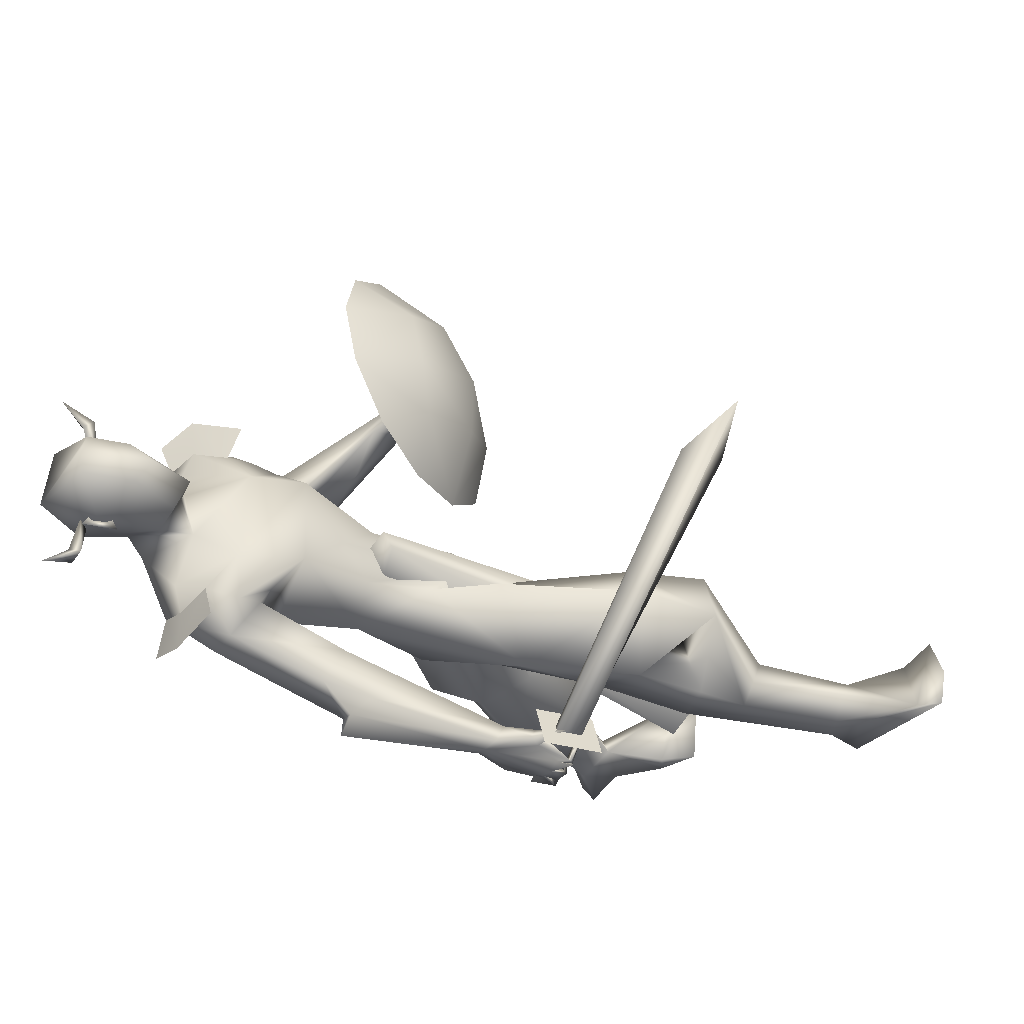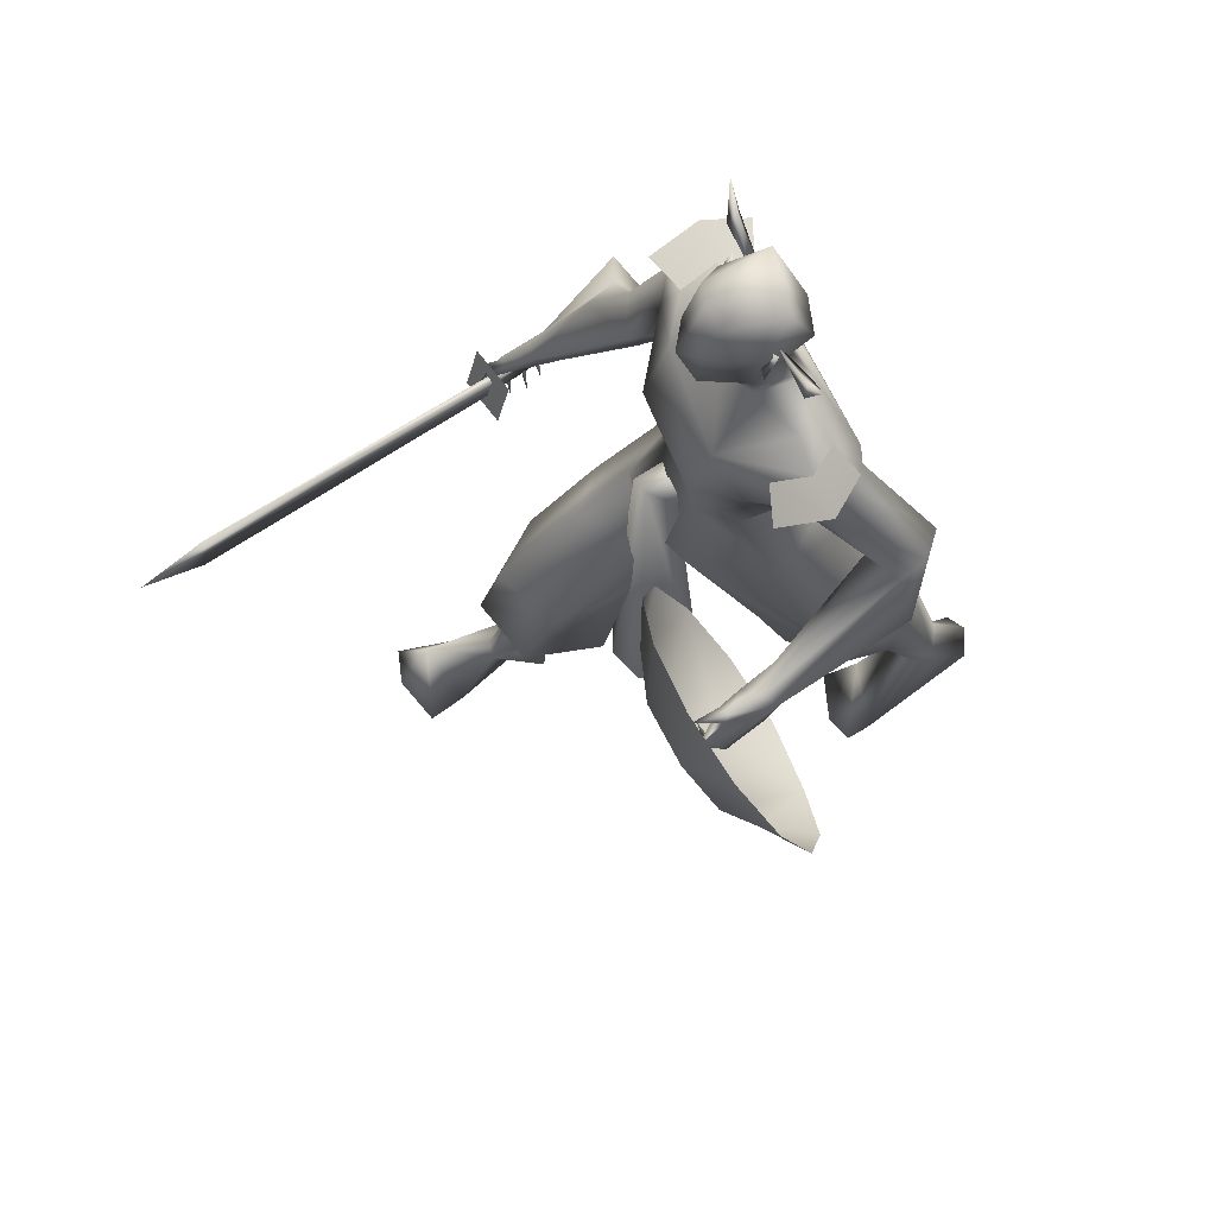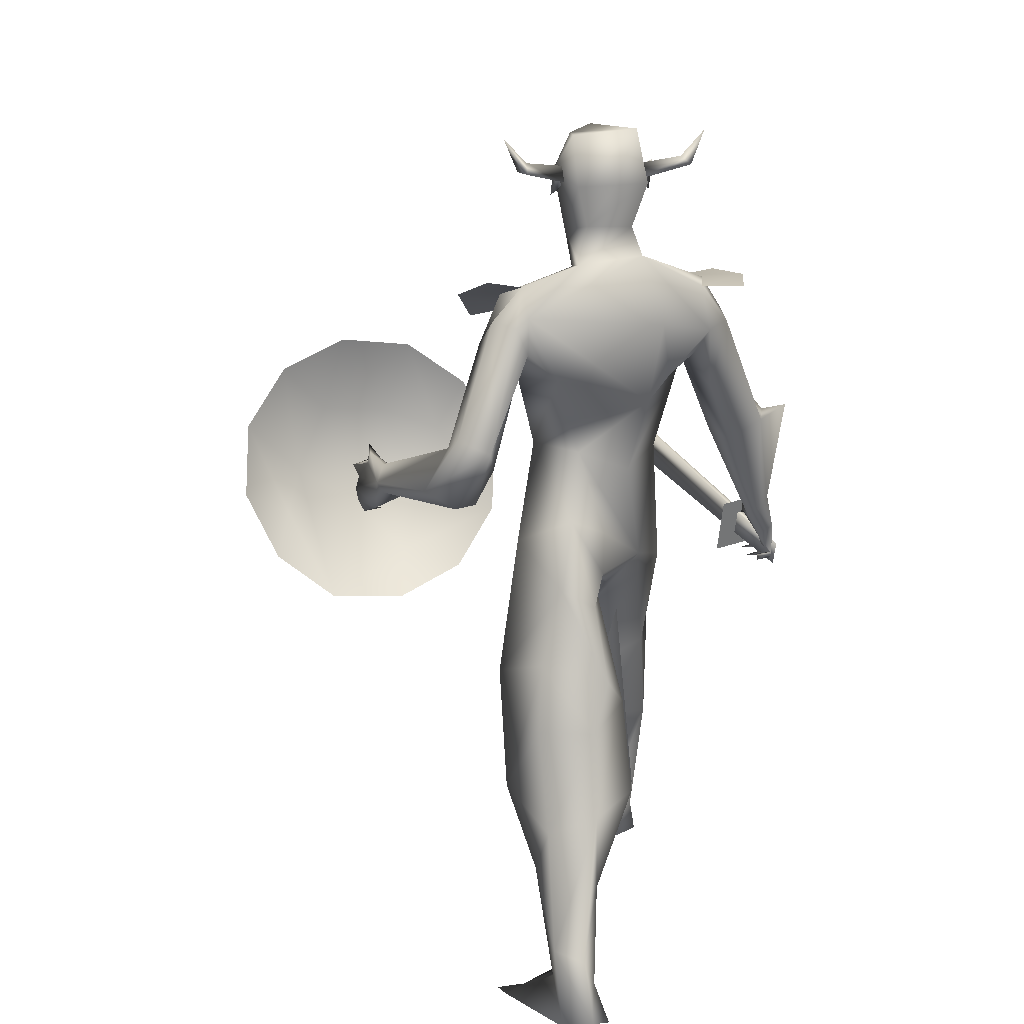
<metadata>
{"format":"obj","ext":"obj","renderer":"f3d","projection":"perspective","resolution":1024,"background":"white","views":[{"elev":-37.0,"azim":53.9,"up":"+Y"},{"elev":69.6,"azim":161.8,"up":"+Z"},{"elev":20.3,"azim":-101.5,"up":"+Z"}]}
</metadata>
<code>
o A4_Circle
v 0.6625 -0.0626 2.453
v 0.6417 -0.06281 2.502
v 0.6633 -0.101 2.427
v 0.6294 -0.09946 2.523
v 0.6277 -0.06271 2.468
v 0.6384 -0.06271 2.466
v 0.6497 0.1611 2.451
v 0.6337 0.1611 2.502
v 0.6475 0.1994 2.425
v 0.6144 0.1976 2.524
v 0.6275 0.1611 2.481
v 0.6152 0.1611 2.472
v 0.5853 0.1727 2.475
v 0.6064 0.1748 2.519
v 0.5916 0.3092 2.509
v 0.5764 0.2858 2.537
v 0.5502 0.2882 2.509
v 0.5685 0.3552 2.613
v 0.6029 -0.06068 2.519
v 0.5708 -0.06406 2.482
v 0.5883 -0.1745 2.537
v 0.614 -0.1802 2.509
v 0.5745 -0.2032 2.514
v 0.5876 -0.2443 2.613
v 1.038 -0.6422 1.151
v 1.027 -0.6116 1.133
v 0.9674 -0.5754 1.186
v 0.9254 -0.5872 1.326
v 1.014 -0.5867 1.326
v 0.9767 -0.6265 1.115
v 0.9245 -0.6089 1.232
v 0.9656 -0.5986 1.335
v 1.099 -0.5933 1.264
v 1.082 -0.6018 1.226
v 1.084 -0.5538 1.237
v 1.165 -0.5773 1.19
v 1.075 -0.6263 1.154
v 1.003 -0.5988 1.141
v 0.9965 -0.6332 1.148
v 1.136 -0.5855 1.139
v 1.157 -0.5825 1.13
v 1.11 -0.6399 1.124
v 1.113 -0.6281 1.143
v 1.124 -0.644 1.141
v 1.087 -0.5496 1.098
v 1.064 -0.6195 1.104
v 1.084 -0.6248 1.102
v 1.07 -0.6164 1.121
v 1.013 -0.6418 1.106
v 1.036 -0.5539 1.089
v 1.034 -0.6235 1.086
v 1.028 -0.6133 1.107
v 0.9845 -0.5815 1.11
v 0.987 -0.5824 1.09
v 0.9844 -0.6419 1.097
v 0.9931 -0.632 1.114
v 0.9384 -0.5309 1.265
v 1.024 -0.5375 1.307
v 0.8959 -0.05325 1.489
v 0.6988 -0.1417 1.618
v 0.7989 -0.03909 1.651
v 0.5829 -0.03119 1.584
v 0.5478 0.03943 1.235
v 0.8494 -0.08606 1.904
v 0.5913 -0.1573 2.189
v 0.4886 -0.1295 1.906
v 0.6614 -0.2026 1.88
v 0.7744 -0.3411 1.629
v 0.7239 -0.2026 1.973
v 0.6654 -0.04325 2.293
v 0.6706 -0.01623 2.186
v 0.5105 -0.0455 2.265
v 0.4999 -0.2527 2.032
v 0.5266 -0.2169 1.96
v 0.7085 -0.2175 2.149
v 0.6029 -0.2526 2.169
v 0.7532 -0.2382 2.057
v 0.649 -0.2041 1.923
v 0.7731 -0.1862 1.971
v 0.5096 -0.2278 2.166
v 1.128 -0.2459 0.8729
v 1.281 -0.0677 0.9797
v 1.159 0.09579 0.9296
v 0.897 -0.03014 0.8137
v 0.7422 -0.1102 1.173
v 0.9154 -0.1721 0.8698
v 0.9379 0.08208 0.9383
v 1.337 -0.08911 0.7399
v 1.173 -0.2558 0.6732
v 0.99 -0.2046 0.5808
v 1.262 0.09875 0.7131
v 1.022 0.1097 0.6348
v 0.9101 -0.02349 0.5929
v 1.202 -0.1589 0.4778
v 1.152 -0.2196 0.4781
v 1.179 -0.06233 0.4295
v 1.059 -0.09177 0.3426
v 1.155 -0.1255 0.1348
v 0.9367 -0.2271 1.161
v 0.7006 0.05121 1.103
v 1.039 -0.04903 1.334
v 0.8929 0.07813 1.227
v 0.5878 -0.0721 1.306
v 0.6507 0.07047 1.198
v 1.311 -0.1591 0.2077
v 1.497 -0.2448 0.07654
v 1.312 -0.1145 0.1823
v 1.175 -0.2135 0.1372
v 1.25 -0.2181 0.1833
v 1.603 -0.1701 0.05298
v 1.276 -0.2164 0.1167
v 0.6958 -0.3824 1.62
v 0.7752 -0.4293 1.775
v 0.8649 -0.4907 1.663
v 0.7208 -0.4917 1.668
v 0.9177 -0.5571 1.294
v 0.7846 -0.5143 1.683
v 0.8124 -0.3244 1.728
v 0.6196 -0.2944 1.821
v 0.7007 -0.338 2.051
v 0.586 -0.3284 2.037
v 0.7856 -0.006682 2.449
v 0.5157 -0.05881 2.477
v 1.155 -0.09293 0.04072
v 1.126 -0.1568 0.03938
v 1.263 -0.1366 0.06076
v 1.18 -0.2307 0.03477
v 1.545 -0.03069 0.04051
v 1.583 -0.2744 0.05715
v 1.434 -0.06329 0.04941
v 0.9091 0.7572 1.463
v 0.8379 0.6833 1.444
v 0.8947 0.6784 1.562
v 0.7166 0.6992 1.514
v 0.7734 0.7138 1.445
v 0.7416 0.7141 1.537
v 0.7723 0.6402 1.476
v 0.8775 0.7141 1.59
v 0.8193 0.6423 1.547
v 0.8904 0.7204 1.551
v 0.9772 0.7024 1.584
v 0.9342 0.7434 1.493
v 0.8926 0.7085 1.44
v 0.8922 0.7531 1.431
v 0.9889 0.6891 1.529
v 1.01 0.6904 1.525
v 0.9763 0.7451 1.497
v 0.9805 0.7554 1.518
v 0.9634 0.7401 1.517
v 0.9753 0.6552 1.465
v 0.9677 0.7315 1.457
v 0.9519 0.7239 1.453
v 0.9611 0.7041 1.474
v 0.9402 0.7261 1.471
v 0.9408 0.6579 1.425
v 0.9185 0.725 1.418
v 0.9414 0.7239 1.419
v 0.9214 0.7199 1.433
v 0.8958 0.7357 1.413
v 0.897 0.679 1.398
v 0.8899 0.7353 1.394
v 0.884 0.7177 1.41
v 0.7216 0.6459 1.496
v 0.7786 0.6884 1.583
v 0.4019 0.1827 1.494
v 0.792 0.1552 1.639
v 0.6852 0.2395 1.655
v 0.5672 0.27 2.188
v 0.5153 0.0562 1.408
v 0.5749 0.1235 1.651
v 0.4753 0.06751 1.293
v 0.5699 0.1635 1.749
v 0.4577 -0.1014 2.068
v 0.8103 0.05899 1.751
v 0.8794 0.06576 1.366
v 0.4564 0.2171 1.916
v 0.539 -0.08006 1.809
v 0.3553 0.4284 1.687
v 0.657 0.153 2.316
v 0.557 -0.02438 2.342
v 0.705 0.06103 2.254
v 0.5465 0.1125 2.351
v 0.772 0.08191 2.264
v 0.5707 0.1503 2.614
v 0.557 -0.03329 2.629
v 0.6403 0.1353 2.21
v 0.4954 0.1461 2.25
v 0.4169 0.3125 2.121
v 0.4299 0.3109 2.008
v 0.6596 0.324 2.088
v 0.5651 0.3666 2.157
v 0.6514 0.3495 1.998
v 0.5335 0.3201 1.911
v 0.7053 0.2987 1.942
v 0.4974 0.3168 2.192
v 0.3613 0.3886 0.6677
v 0.2778 0.3068 0.8752
v 0.2294 0.1465 0.8771
v 0.5871 0.2267 0.8202
v 0.4676 0.3889 1.005
v 0.5429 0.05964 0.8545
v 0.2416 0.104 1.035
v 0.2958 0.2933 1.085
v 0.3645 0.02751 0.9141
v 0.4923 0.236 0.5591
v 0.1229 0.3101 0.6154
v 0.4419 0.05762 0.5867
v 0.2345 0.02818 0.6762
v 0.2414 0.2766 0.4472
v 0.08739 0.1687 0.4417
v 0.09498 0.1693 0.6673
v 0.19 0.3346 0.4714
v 0.01642 0.3132 0.2804
v 0.1935 0.1732 0.4204
v -0.02108 0.2314 0.2522
v 0.5739 0.311 1.381
v 0.3801 0.1141 1.223
v 0.8158 0.1849 1.352
v 0.7917 0.08806 1.208
v 0.3839 0.2132 1.279
v 0.5926 0.06214 1.206
v -0.03599 0.2027 0.1875
v -0.1089 0.3137 0.09621
v 0.1141 0.2285 0.1934
v 0.2084 0.2105 0.02782
v -0.01082 0.2344 0.06071
v 0.3444 0.3438 -0.02437
v 0.05685 0.3082 0.1734
v 0.2334 0.4597 1.778
v 0.3652 0.5397 1.574
v 0.397 0.439 1.746
v 0.351 0.6315 1.642
v 0.4009 0.4737 1.57
v 0.4239 0.3462 2.089
v 0.6102 0.3131 1.931
v 0.2921 0.5441 1.808
v 0.4749 0.4058 2.102
v 0.5499 0.433 2.011
v 0.368 0.5589 1.762
v 0.5063 0.1497 2.477
v 0.4871 0.04441 2.482
v 0.7511 0.05792 2.611
v -0.1049 0.173 0.09206
v -0.1385 0.2296 0.114
v 0.3129 0.4268 -0.008211
v 0.3093 0.1966 -0.03766
v 0.1728 0.202 -0.002458
v 0.2454 0.4163 0.00974
v 0.5849 0.5368 1.579
v 0.72 0.6175 1.605
v 0.6688 -0.08532 2.498
v 0.6579 0.1897 2.497
v 1.17 0.05237 0.6433
v 0.9097 0.02944 1.64
v 0.8166 0.1209 1.6
v 0.803 0.0603 1.665
v 0.8947 0.08673 1.665
v 0.8191 -0.005854 1.607
v 0.9732 0.05404 0.3814
v 0.7481 0.2187 0.4262
v 0.9327 0.1751 0.4456
v 0.7546 -0.1081 0.433
v 0.9373 -0.05289 0.4504
v 0.8253 0.2078 1.904
v 0.7637 0.1997 2.063
v 0.7728 -0.1081 2.09
v 0.764 -0.5825 1.699
v 0.756 -0.33 2.151
v 0.6035 -0.3795 2.17
v 0.4732 -0.3446 2.167
v 0.6854 0.4329 2.064
v 0.5528 0.493 2.166
v 0.4659 0.4227 2.22
v 1.137 -0.5556 1.203
v 1.154 -0.5526 1.127
v 1.161 -0.5715 1.128
v 1.143 -0.5745 1.204
v 0.969 -0.6314 1.08
v 0.951 -0.6344 1.156
v 2.056 -0.2201 1.327
v 2.041 -0.2333 1.457
v 2.235 -0.1723 1.417
v 1.153 -0.6372 1.256
v 1.194 -0.6303 1.082
v 1.145 -0.49 1.076
v 1.103 -0.4969 1.25
v 1.02 0.7726 1.915
v 1.051 0.8319 1.686
v 0.9607 0.9634 1.848
v 0.974 0.9264 1.514
v 0.8752 1.087 1.7
v 0.787 1.109 1.51
v 0.8786 0.973 1.412
v 0.7197 1.025 1.329
v 0.9802 0.7519 1.399
v 0.697 0.8604 1.194
v 0.7095 0.649 1.172
v 0.8664 0.6137 1.264
v 0.7693 0.4582 1.239
v 0.9816 0.542 1.404
v 0.8548 0.3351 1.387
v 0.9429 0.3126 1.577
v 1.04 0.4761 1.604
v 1.01 0.3969 1.758
v 1.077 0.6408 1.66
v 1.039 0.5653 1.882
v 0.745 -0.01067 2.293
v 0.8226 0.05925 2.412
v 0.7783 0.1213 2.473
v 0.7335 0.1226 2.59
v 0.7395 -0.01152 2.59
f 70 181 183
f 122 251 307
f 179 252 183
f 179 183 181
f 308 183 309
f 183 308 122
f 251 122 311
f 307 183 122
f 309 310 242
f 309 252 310
f 242 311 308
f 308 309 242
f 308 311 122
f 307 70 183
f 251 70 307
f 252 309 183
f 5 1 3
f 4 5 3
f 2 4 6
f 6 4 3
f 1 6 3
f 7 12 9
f 10 11 9
f 10 8 11
f 12 10 9
f 35 34 44
f 31 116 57
f 31 28 116
f 32 33 29
f 34 37 44
f 32 31 25
f 58 29 33
f 49 39 52
f 57 26 27
f 57 35 26
f 31 57 27
f 34 33 32
f 36 33 34
f 44 37 42
f 40 43 44
f 37 25 47
f 45 48 47
f 46 48 45
f 45 47 46
f 51 52 25
f 50 52 51
f 49 52 50
f 50 51 49
f 39 30 55
f 30 38 56
f 54 55 30
f 53 30 56
f 55 54 56
f 25 26 48
f 39 38 26
f 58 35 57
f 67 177 62
f 64 67 60
f 177 172 170
f 73 80 72
f 177 66 173
f 120 121 115
f 80 121 120
f 77 79 64
f 181 70 71
f 180 72 71
f 66 74 73
f 67 78 66
f 121 80 73
f 64 79 78
f 77 75 120
f 253 92 91
f 98 97 96
f 94 95 105
f 96 94 107
f 108 90 98
f 90 108 109
f 127 124 126
f 127 125 124
f 129 110 106
f 110 129 127
f 130 106 128
f 107 105 106
f 111 129 106
f 124 98 107
f 110 130 128
f 119 78 112
f 127 108 125
f 108 111 109
f 130 126 107
f 115 117 113
f 118 113 114
f 113 117 114
f 112 115 121
f 69 118 78
f 118 69 120
f 143 144 158
f 163 134 135
f 136 135 134
f 140 148 142
f 136 131 135
f 140 133 149
f 140 149 148
f 132 162 143
f 137 154 133
f 132 137 135
f 136 138 140
f 133 139 137
f 138 139 133
f 138 133 141
f 161 144 159
f 147 142 148
f 146 145 147
f 147 145 149
f 154 153 142
f 151 131 142
f 151 152 131
f 150 153 152
f 150 151 153
f 152 153 154
f 157 131 158
f 157 144 131
f 155 158 156
f 160 162 161
f 160 161 159
f 131 154 158
f 144 143 159
f 139 163 137
f 176 193 167
f 167 264 166
f 177 176 172
f 72 187 188
f 192 190 265
f 173 188 177
f 195 191 238
f 189 188 234
f 264 194 265
f 189 234 229
f 231 193 178
f 180 182 187
f 182 179 187
f 195 237 234
f 176 189 193
f 238 190 192
f 222 224 214
f 228 212 209
f 206 213 211
f 248 225 245
f 226 224 222
f 209 214 224
f 212 228 213
f 222 210 215
f 213 223 244
f 228 224 248
f 225 224 247
f 178 193 229
f 246 225 247
f 248 227 226
f 246 247 227
f 244 243 222
f 178 229 233
f 236 232 229
f 237 236 229
f 250 139 164
f 238 236 237
f 238 239 236
f 231 239 235
f 89 88 92
f 11 7 9
f 31 27 30
f 42 37 43
f 39 49 25
f 31 32 28
f 33 35 58
f 36 34 35
f 35 33 36
f 40 41 42
f 40 44 41
f 40 42 43
f 41 44 42
f 46 25 48
f 47 48 37
f 47 25 46
f 49 51 25
f 55 56 39
f 53 54 30
f 53 56 54
f 37 48 26
f 56 38 39
f 66 177 67
f 75 77 266
f 79 69 78
f 64 61 174
f 76 120 75
f 78 118 68
f 69 79 77
f 125 108 98
f 109 106 105
f 109 111 106
f 110 126 130
f 124 125 98
f 111 127 129
f 119 121 73
f 69 77 120
f 73 74 119
f 74 78 119
f 111 108 127
f 163 135 137
f 162 135 161
f 135 162 132
f 147 149 142
f 138 136 164
f 138 164 139
f 141 133 140
f 138 141 140
f 145 146 148
f 146 147 148
f 145 148 149
f 131 152 154
f 153 151 142
f 151 150 152
f 144 157 156
f 158 155 157
f 157 155 156
f 162 160 159
f 143 158 154
f 159 143 162
f 170 172 167
f 193 264 167
f 194 193 235
f 264 174 166
f 191 190 238
f 187 195 188
f 71 186 181
f 179 181 186
f 176 188 189
f 235 192 194
f 264 193 194
f 206 212 213
f 215 210 211
f 223 248 226
f 243 223 226
f 244 223 243
f 244 222 215
f 248 245 227
f 247 224 226
f 227 225 246
f 227 247 226
f 243 226 222
f 213 228 223
f 223 228 248
f 232 236 239
f 235 238 192
f 233 229 230
f 231 235 193
f 139 250 163
f 117 115 267
f 4 2 5
f 2 6 5
f 6 1 5
f 8 10 12
f 11 8 12
f 7 11 12
f 43 35 44
f 32 25 37
f 34 32 37
f 31 30 39
f 25 31 39
f 39 26 52
f 26 38 27
f 38 30 27
f 35 43 37
f 26 35 37
f 52 26 25
f 60 67 62
f 61 64 60
f 62 177 170
f 173 73 72
f 113 120 115
f 76 80 120
f 266 77 64
f 70 180 71
f 173 66 73
f 78 74 66
f 67 64 78
f 107 98 96
f 95 109 105
f 94 105 107
f 90 97 98
f 95 90 109
f 126 110 127
f 106 110 128
f 130 107 106
f 126 124 107
f 78 68 112
f 119 112 121
f 113 118 120
f 144 156 158
f 136 140 142
f 131 136 142
f 131 144 135
f 144 161 135
f 137 132 154
f 132 143 154
f 154 142 133
f 142 149 133
f 172 176 167
f 173 72 188
f 188 176 177
f 237 195 238
f 194 192 265
f 72 180 187
f 179 186 187
f 188 195 234
f 210 222 214
f 224 228 209
f 213 215 211
f 225 227 245
f 215 213 244
f 224 225 248
f 193 189 229
f 232 230 229
f 234 237 229
f 239 238 235
f 101 82 102
f 86 81 99
f 100 63 104
f 219 102 104
f 84 86 85
f 83 87 104
f 87 84 100
f 88 89 95
f 97 92 253
f 91 92 87
f 91 88 94
f 90 93 97
f 93 92 97
f 85 103 100
f 203 200 196
f 218 219 201
f 203 197 198
f 220 203 202
f 221 204 219
f 217 202 221
f 210 214 207
f 212 196 205
f 199 201 205
f 209 205 214
f 206 196 212
f 210 208 211
f 197 206 198
f 201 204 208
f 196 199 205
f 204 198 211
f 83 82 88
f 81 86 89
f 92 93 87
f 93 90 86
f 82 81 88
f 254 258 262
f 260 255 257
f 99 82 101
f 85 86 99
f 203 220 200
f 218 199 200
f 99 81 82
f 63 171 104
f 89 90 95
f 196 200 199
f 171 217 221
f 104 221 219
f 104 171 221
f 202 198 204
f 197 196 206
f 259 254 263
f 82 83 102
f 100 84 85
f 102 83 104
f 104 87 100
f 94 88 95
f 96 97 91
f 97 253 91
f 83 91 87
f 96 91 94
f 197 203 196
f 199 218 201
f 202 203 198
f 217 220 202
f 204 201 219
f 202 204 221
f 208 210 207
f 209 212 205
f 201 207 205
f 205 207 214
f 206 211 198
f 207 201 208
f 208 204 211
f 91 83 88
f 86 90 89
f 93 84 87
f 84 93 86
f 81 89 92
f 88 81 92
f 263 254 262
f 261 260 257
f 170 169 103
f 103 169 171
f 62 103 60
f 59 102 219
f 61 59 175
f 60 99 59
f 103 99 60
f 216 167 166
f 165 170 167
f 170 165 169
f 169 165 171
f 166 174 218
f 165 220 217
f 216 218 200
f 220 216 200
f 257 256 258
f 257 255 256
f 257 254 259
f 61 60 59
f 100 103 63
f 103 85 99
f 59 101 102
f 218 175 219
f 165 216 220
f 62 170 103
f 63 103 171
f 175 59 219
f 174 61 175
f 99 101 59
f 218 216 166
f 216 165 167
f 174 175 218
f 171 165 217
f 254 257 258
f 261 257 259
f 15 16 14
f 13 15 14
f 16 15 18
f 19 21 22
f 19 22 20
f 21 20 23
f 20 21 19
f 21 23 24
f 65 266 71
f 123 180 70
f 241 182 123
f 266 65 76
f 72 80 76
f 116 28 115
f 117 32 29
f 118 58 68
f 58 57 68
f 68 116 112
f 58 114 29
f 185 123 251
f 185 241 123
f 185 311 242
f 186 168 187
f 71 265 186
f 191 168 265
f 187 168 191
f 231 178 250
f 250 164 231
f 241 185 240
f 185 242 310
f 252 184 310
f 232 239 136
f 232 136 134
f 233 163 249
f 134 163 230
f 240 252 179
f 240 184 252
f 264 265 266
f 64 174 264
f 272 191 190
f 117 267 32
f 115 28 267
f 195 191 272
f 75 76 269
f 269 76 80
f 281 280 275
f 275 280 282
f 276 282 277
f 274 275 279
f 281 274 277
f 284 276 275
f 275 274 286
f 278 276 279
f 286 274 277
f 275 276 278
f 277 276 284
f 282 280 281
f 289 288 290
f 291 290 293
f 301 299 298
f 294 293 296
f 296 298 297
f 301 300 303
f 304 303 306
f 306 305 288
f 288 295 290
f 300 295 305
f 305 295 288
f 13 17 15
f 17 16 18
f 15 17 18
f 20 22 23
f 22 21 24
f 23 22 24
f 71 266 265
f 71 72 65
f 13 14 16
f 116 68 57
f 58 118 114
f 267 28 32
f 185 251 311
f 168 186 265
f 241 240 182
f 249 163 250
f 178 233 249
f 232 134 230
f 231 164 239
f 163 233 230
f 277 274 279
f 287 288 289
f 294 292 293
f 299 297 298
f 302 303 304
f 251 123 70
f 182 180 123
f 75 266 76
f 65 72 76
f 112 116 115
f 114 117 29
f 190 191 265
f 195 187 191
f 178 249 250
f 185 184 240
f 184 185 310
f 239 164 136
f 182 240 179
f 64 264 266
f 271 272 190
f 273 195 272
f 268 75 269
f 270 269 80
f 274 281 275
f 276 275 282
f 282 281 277
f 275 278 279
f 285 284 275
f 285 275 286
f 276 277 279
f 283 286 277
f 283 277 284
f 291 289 290
f 292 291 293
f 300 301 298
f 302 301 303
f 303 305 306
f 287 306 288
f 17 13 16
f 296 293 290
f 298 295 300
f 303 300 305
f 298 296 295
f 295 296 290

</code>
